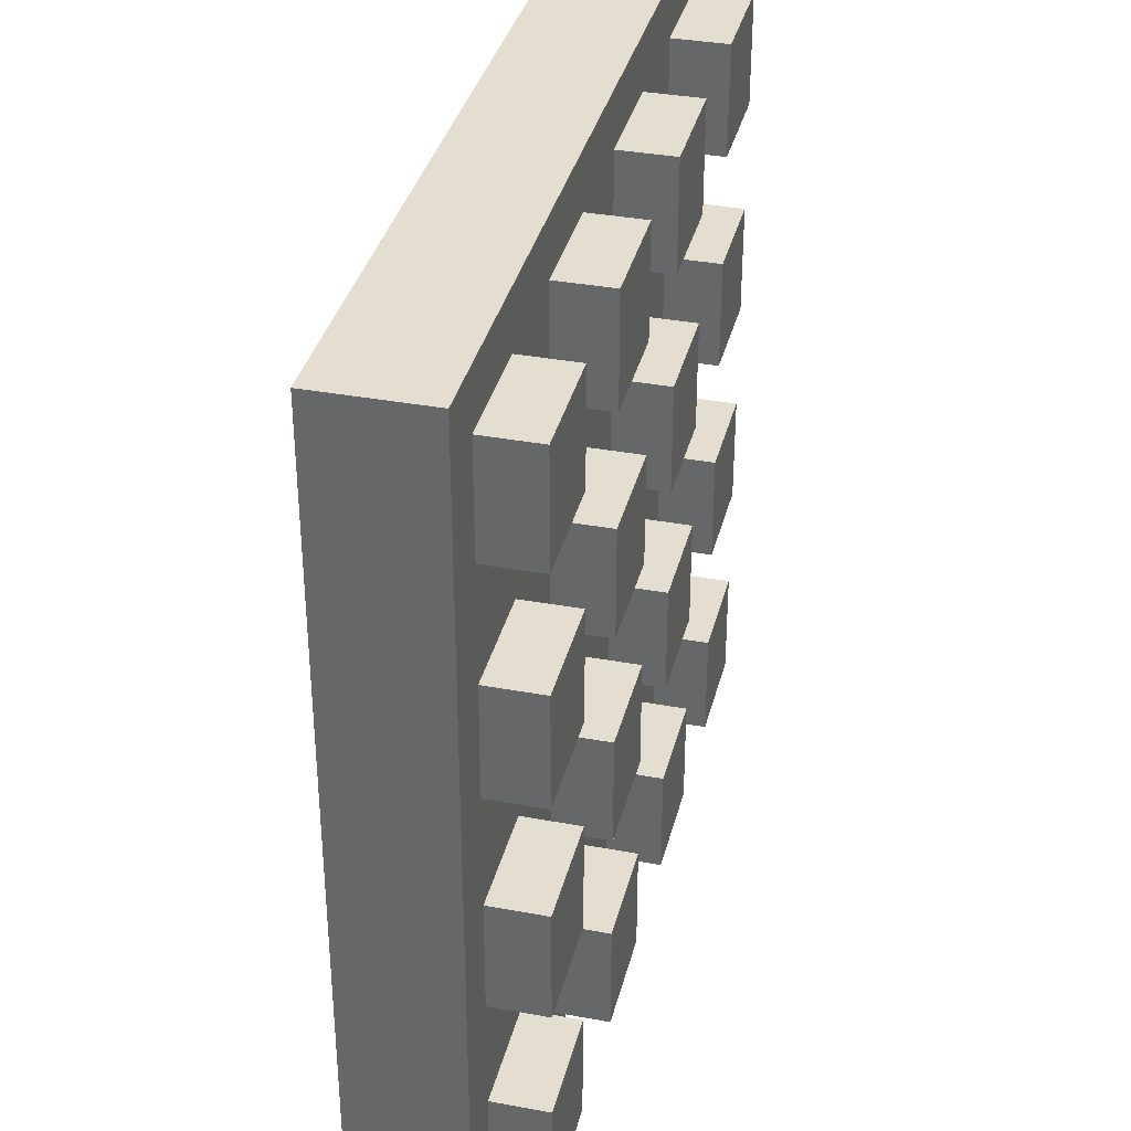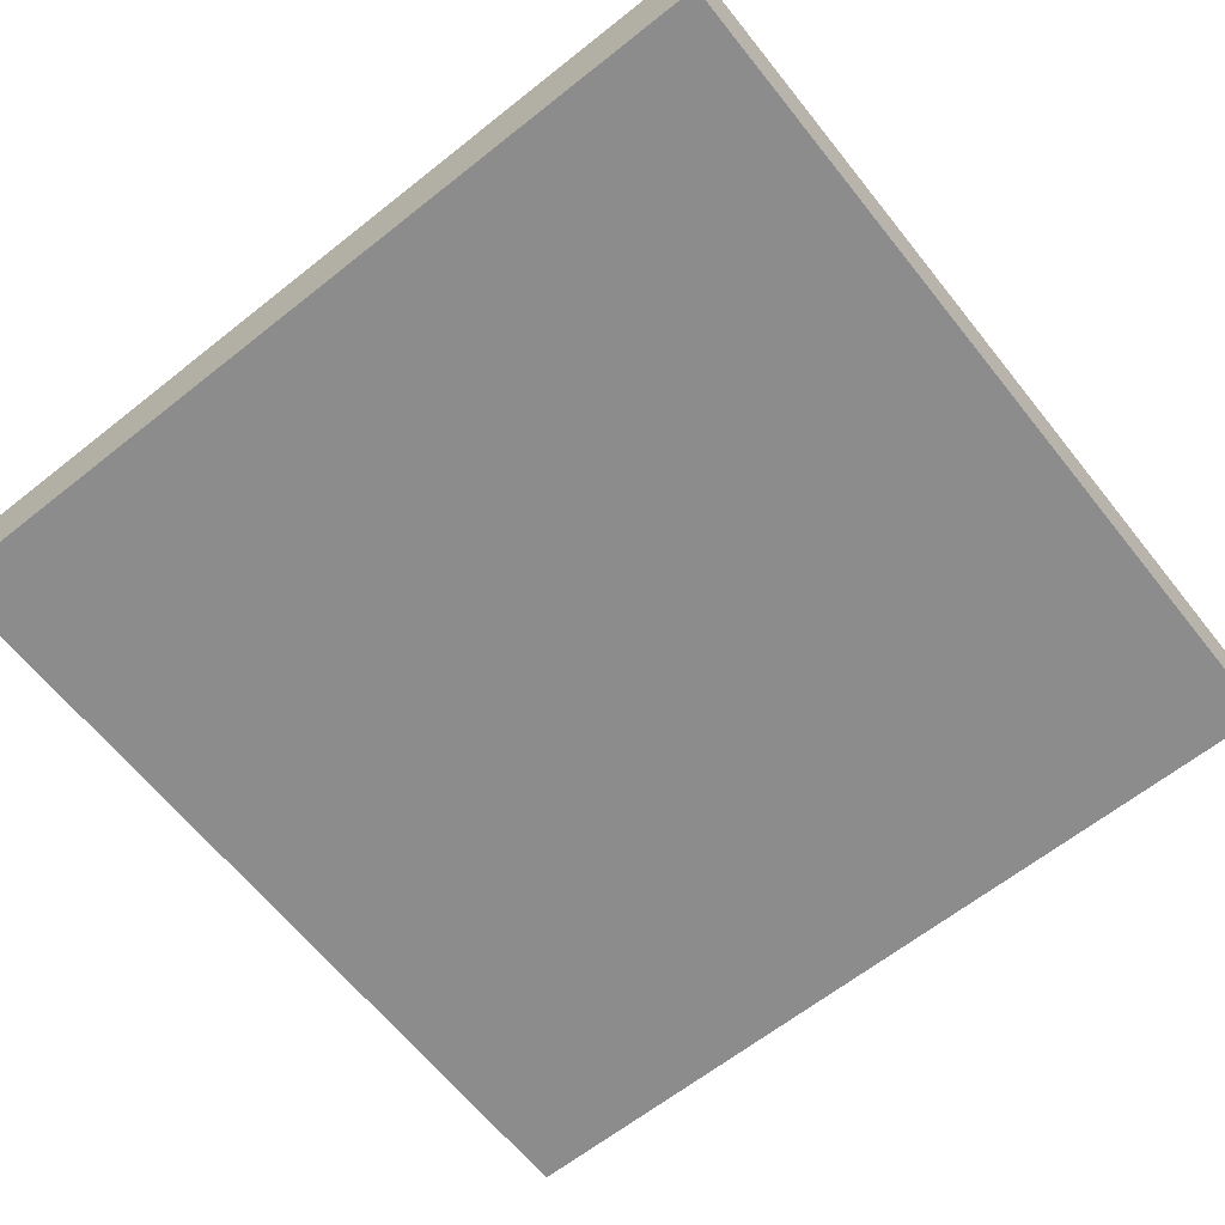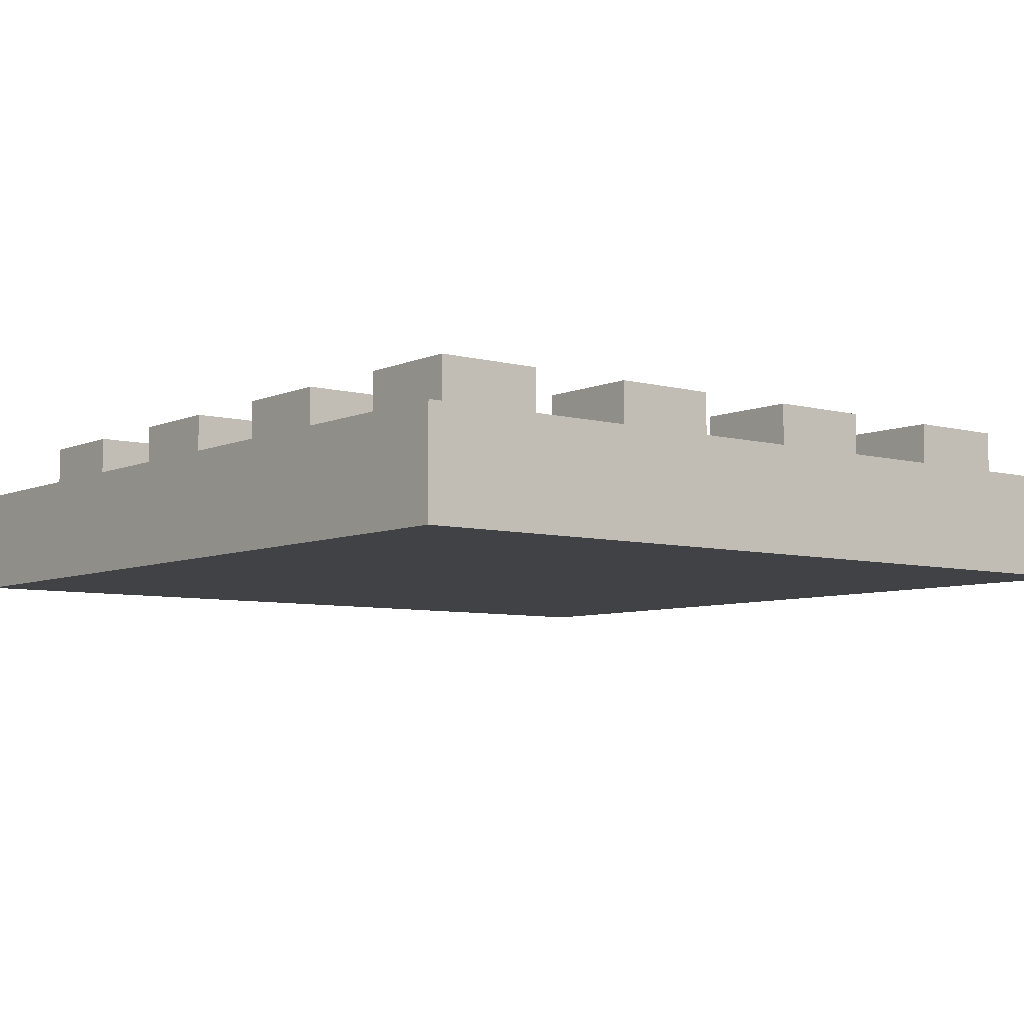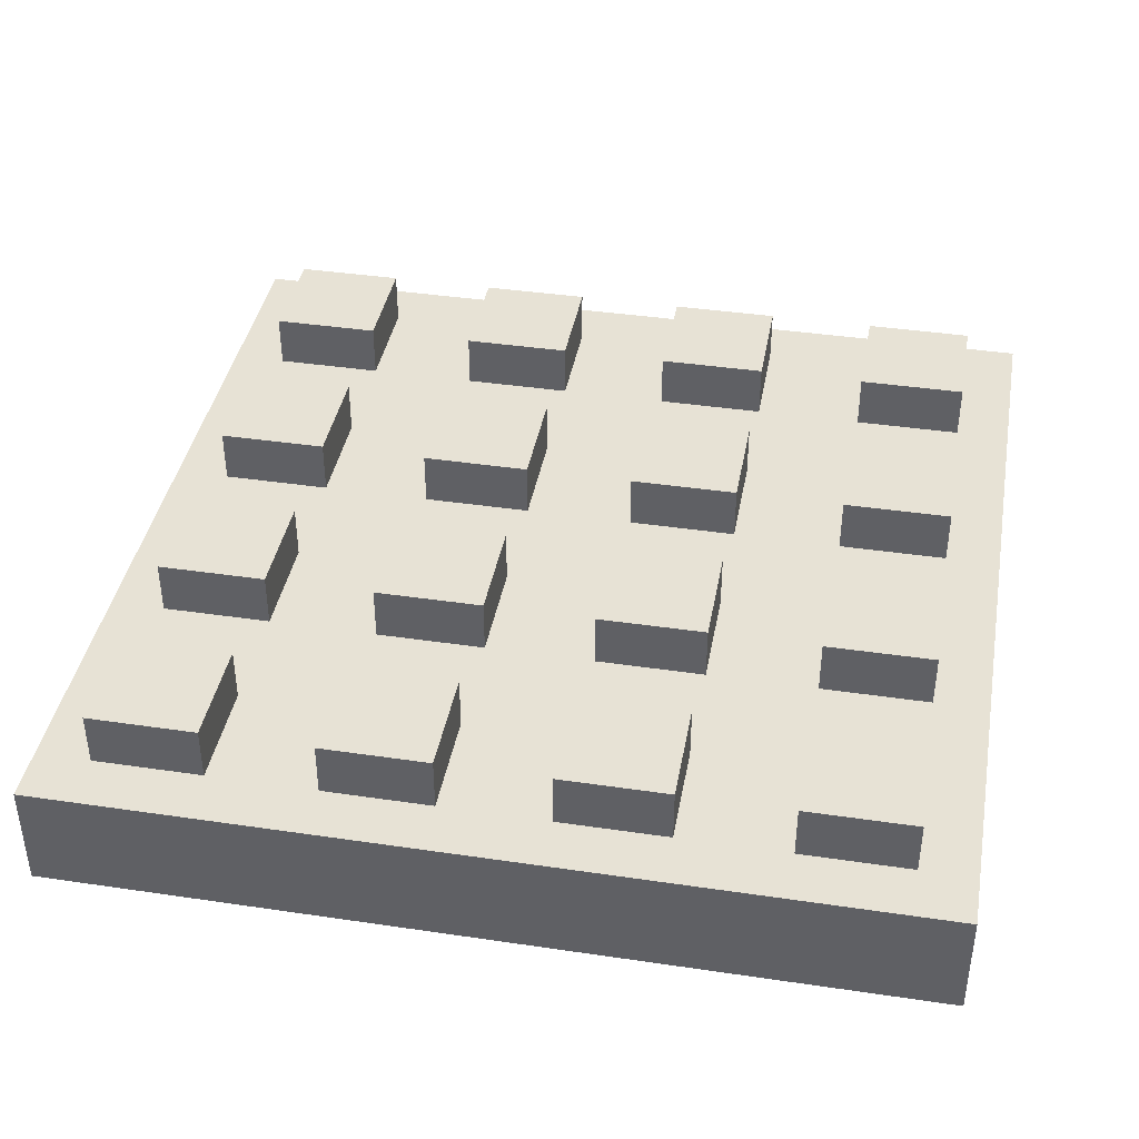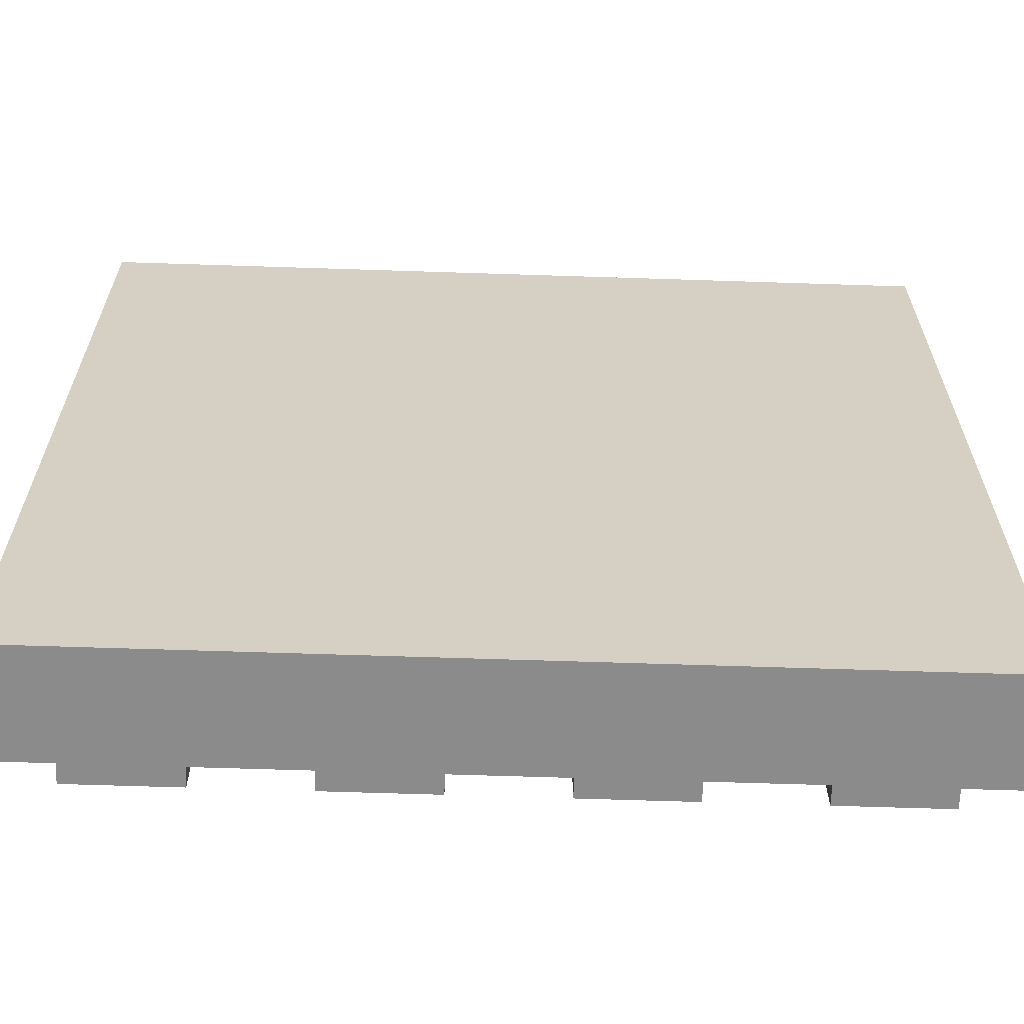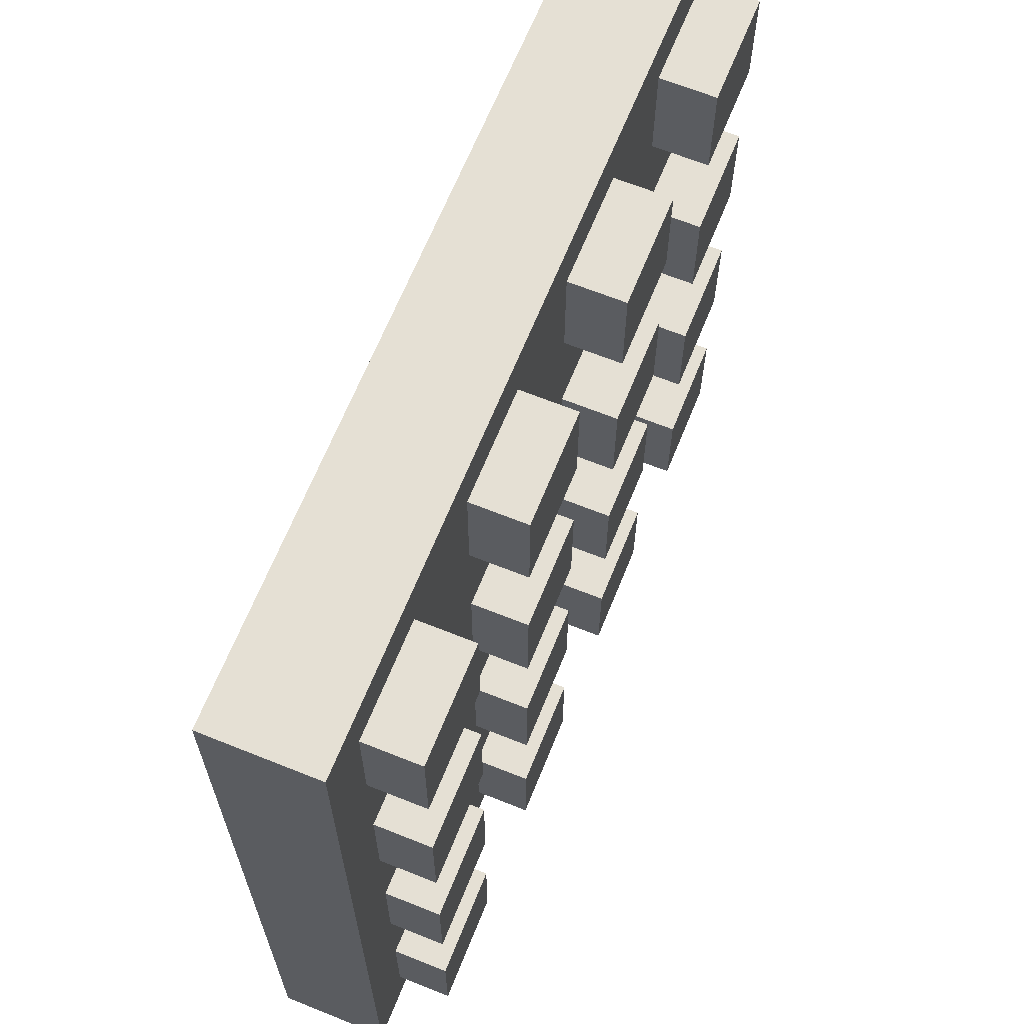
<metadata>
{"format":"obj","ext":"obj","renderer":"f3d","projection":"perspective","resolution":1024,"background":"white","views":[{"elev":35.7,"azim":103.7,"up":"+Z"},{"elev":-64.3,"azim":128.6,"up":"+Y"},{"elev":-6.6,"azim":141.7,"up":"+Y"},{"elev":40.1,"azim":-169.7,"up":"+Y"},{"elev":-64.0,"azim":-1.9,"up":"+Z"},{"elev":65.9,"azim":112.0,"up":"+Z"}]}
</metadata>
<code>
v -8 0 8
v -8 0 -8
v -8 2 8
v -8 2 -8
v -7 2 7
v -7 2 5
v -7 2 3
v -7 2 1
v -7 2 -1
v -7 2 -3
v -7 2 -5
v -7 2 -7
v -7 3 7
v -7 3 5
v -7 3 3
v -7 3 1
v -7 3 -1
v -7 3 -3
v -7 3 -5
v -7 3 -7
v -3 2 7
v -3 2 5
v -3 2 3
v -3 2 1
v -3 2 -1
v -3 2 -3
v -3 2 -5
v -3 2 -7
v -3 3 7
v -3 3 5
v -3 3 3
v -3 3 1
v -3 3 -1
v -3 3 -3
v -3 3 -5
v -3 3 -7
v 1 2 7
v 1 2 5
v 1 2 3
v 1 2 1
v 1 2 -1
v 1 2 -3
v 1 2 -5
v 1 2 -7
v 1 3 7
v 1 3 5
v 1 3 3
v 1 3 1
v 1 3 -1
v 1 3 -3
v 1 3 -5
v 1 3 -7
v 5 2 7
v 5 2 5
v 5 2 3
v 5 2 1
v 5 2 -1
v 5 2 -3
v 5 2 -5
v 5 2 -7
v 5 3 7
v 5 3 5
v 5 3 3
v 5 3 1
v 5 3 -1
v 5 3 -3
v 5 3 -5
v 5 3 -7
v -5 2 7
v -5 2 5
v -5 2 3
v -5 2 1
v -5 2 -1
v -5 2 -3
v -5 2 -5
v -5 2 -7
v -5 3 7
v -5 3 5
v -5 3 3
v -5 3 1
v -5 3 -1
v -5 3 -3
v -5 3 -5
v -5 3 -7
v -1 2 7
v -1 2 5
v -1 2 3
v -1 2 1
v -1 2 -1
v -1 2 -3
v -1 2 -5
v -1 2 -7
v -1 3 7
v -1 3 5
v -1 3 3
v -1 3 1
v -1 3 -1
v -1 3 -3
v -1 3 -5
v -1 3 -7
v 3 2 7
v 3 2 5
v 3 2 3
v 3 2 1
v 3 2 -1
v 3 2 -3
v 3 2 -5
v 3 2 -7
v 3 3 7
v 3 3 5
v 3 3 3
v 3 3 1
v 3 3 -1
v 3 3 -3
v 3 3 -5
v 3 3 -7
v 7 2 7
v 7 2 5
v 7 2 3
v 7 2 1
v 7 2 -1
v 7 2 -3
v 7 2 -5
v 7 2 -7
v 7 3 7
v 7 3 5
v 7 3 3
v 7 3 1
v 7 3 -1
v 7 3 -3
v 7 3 -5
v 7 3 -7
v 8 0 8
v 8 0 -8
v 8 2 8
v 8 2 -8
v -8 0 8
v -8 2 8
v 8 0 8
v 8 2 8
v -7 2 7
v -7 3 7
v -5 2 7
v -5 3 7
v -3 2 7
v -3 3 7
v -1 2 7
v -1 3 7
v 1 2 7
v 1 3 7
v 3 2 7
v 3 3 7
v 5 2 7
v 5 3 7
v 7 2 7
v 7 3 7
v -7 2 3
v -7 3 3
v -5 2 3
v -5 3 3
v -3 2 3
v -3 3 3
v -1 2 3
v -1 3 3
v 1 2 3
v 1 3 3
v 3 2 3
v 3 3 3
v 5 2 3
v 5 3 3
v 7 2 3
v 7 3 3
v -7 2 -1
v -7 3 -1
v -5 2 -1
v -5 3 -1
v -3 2 -1
v -3 3 -1
v -1 2 -1
v -1 3 -1
v 1 2 -1
v 1 3 -1
v 3 2 -1
v 3 3 -1
v 5 2 -1
v 5 3 -1
v 7 2 -1
v 7 3 -1
v -7 2 -5
v -7 3 -5
v -5 2 -5
v -5 3 -5
v -3 2 -5
v -3 3 -5
v -1 2 -5
v -1 3 -5
v 1 2 -5
v 1 3 -5
v 3 2 -5
v 3 3 -5
v 5 2 -5
v 5 3 -5
v 7 2 -5
v 7 3 -5
v -7 2 5
v -7 3 5
v -5 2 5
v -5 3 5
v -3 2 5
v -3 3 5
v -1 2 5
v -1 3 5
v 1 2 5
v 1 3 5
v 3 2 5
v 3 3 5
v 5 2 5
v 5 3 5
v 7 2 5
v 7 3 5
v -7 2 1
v -7 3 1
v -5 2 1
v -5 3 1
v -3 2 1
v -3 3 1
v -1 2 1
v -1 3 1
v 1 2 1
v 1 3 1
v 3 2 1
v 3 3 1
v 5 2 1
v 5 3 1
v 7 2 1
v 7 3 1
v -7 2 -3
v -7 3 -3
v -5 2 -3
v -5 3 -3
v -3 2 -3
v -3 3 -3
v -1 2 -3
v -1 3 -3
v 1 2 -3
v 1 3 -3
v 3 2 -3
v 3 3 -3
v 5 2 -3
v 5 3 -3
v 7 2 -3
v 7 3 -3
v -7 2 -7
v -7 3 -7
v -5 2 -7
v -5 3 -7
v -3 2 -7
v -3 3 -7
v -1 2 -7
v -1 3 -7
v 1 2 -7
v 1 3 -7
v 3 2 -7
v 3 3 -7
v 5 2 -7
v 5 3 -7
v 7 2 -7
v 7 3 -7
v -8 0 -8
v -8 2 -8
v 8 0 -8
v 8 2 -8
v -8 0 8
v 8 0 8
v -8 0 -8
v 8 0 -8
v -8 2 8
v 8 2 8
v -7 2 7
v -5 2 7
v -3 2 7
v -1 2 7
v 1 2 7
v 3 2 7
v 5 2 7
v 7 2 7
v -7 2 5
v -5 2 5
v -3 2 5
v -1 2 5
v 1 2 5
v 3 2 5
v 5 2 5
v 7 2 5
v -7 2 3
v -5 2 3
v -3 2 3
v -1 2 3
v 1 2 3
v 3 2 3
v 5 2 3
v 7 2 3
v -7 2 1
v -5 2 1
v -3 2 1
v -1 2 1
v 1 2 1
v 3 2 1
v 5 2 1
v 7 2 1
v -7 2 -1
v -5 2 -1
v -3 2 -1
v -1 2 -1
v 1 2 -1
v 3 2 -1
v 5 2 -1
v 7 2 -1
v -7 2 -3
v -5 2 -3
v -3 2 -3
v -1 2 -3
v 1 2 -3
v 3 2 -3
v 5 2 -3
v 7 2 -3
v -7 2 -5
v -5 2 -5
v -3 2 -5
v -1 2 -5
v 1 2 -5
v 3 2 -5
v 5 2 -5
v 7 2 -5
v -7 2 -7
v -5 2 -7
v -3 2 -7
v -1 2 -7
v 1 2 -7
v 3 2 -7
v 5 2 -7
v 7 2 -7
v -8 2 -8
v 8 2 -8
v -7 3 7
v -5 3 7
v -3 3 7
v -1 3 7
v 1 3 7
v 3 3 7
v 5 3 7
v 7 3 7
v -7 3 5
v -5 3 5
v -3 3 5
v -1 3 5
v 1 3 5
v 3 3 5
v 5 3 5
v 7 3 5
v -7 3 3
v -5 3 3
v -3 3 3
v -1 3 3
v 1 3 3
v 3 3 3
v 5 3 3
v 7 3 3
v -7 3 1
v -5 3 1
v -3 3 1
v -1 3 1
v 1 3 1
v 3 3 1
v 5 3 1
v 7 3 1
v -7 3 -1
v -5 3 -1
v -3 3 -1
v -1 3 -1
v 1 3 -1
v 3 3 -1
v 5 3 -1
v 7 3 -1
v -7 3 -3
v -5 3 -3
v -3 3 -3
v -1 3 -3
v 1 3 -3
v 3 3 -3
v 5 3 -3
v 7 3 -3
v -7 3 -5
v -5 3 -5
v -3 3 -5
v -1 3 -5
v 1 3 -5
v 3 3 -5
v 5 3 -5
v 7 3 -5
v -7 3 -7
v -5 3 -7
v -3 3 -7
v -1 3 -7
v 1 3 -7
v 3 3 -7
v 5 3 -7
v 7 3 -7
f 3 2 1
f 4 2 3
f 13 6 5
f 14 6 13
f 15 8 7
f 16 8 15
f 17 10 9
f 18 10 17
f 19 12 11
f 20 12 19
f 29 22 21
f 30 22 29
f 31 24 23
f 32 24 31
f 33 26 25
f 34 26 33
f 35 28 27
f 36 28 35
f 45 38 37
f 46 38 45
f 47 40 39
f 48 40 47
f 49 42 41
f 50 42 49
f 51 44 43
f 52 44 51
f 61 54 53
f 62 54 61
f 63 56 55
f 64 56 63
f 65 58 57
f 66 58 65
f 67 60 59
f 68 60 67
f 69 70 77
f 77 70 78
f 71 72 79
f 79 72 80
f 73 74 81
f 81 74 82
f 75 76 83
f 83 76 84
f 85 86 93
f 93 86 94
f 87 88 95
f 95 88 96
f 89 90 97
f 97 90 98
f 91 92 99
f 99 92 100
f 101 102 109
f 109 102 110
f 103 104 111
f 111 104 112
f 105 106 113
f 113 106 114
f 107 108 115
f 115 108 116
f 117 118 125
f 125 118 126
f 119 120 127
f 127 120 128
f 121 122 129
f 129 122 130
f 123 124 131
f 131 124 132
f 133 134 135
f 135 134 136
f 139 138 137
f 140 138 139
f 143 142 141
f 144 142 143
f 147 146 145
f 148 146 147
f 151 150 149
f 152 150 151
f 155 154 153
f 156 154 155
f 159 158 157
f 160 158 159
f 163 162 161
f 164 162 163
f 167 166 165
f 168 166 167
f 171 170 169
f 172 170 171
f 175 174 173
f 176 174 175
f 179 178 177
f 180 178 179
f 183 182 181
f 184 182 183
f 187 186 185
f 188 186 187
f 191 190 189
f 192 190 191
f 195 194 193
f 196 194 195
f 199 198 197
f 200 198 199
f 203 202 201
f 204 202 203
f 205 206 207
f 207 206 208
f 209 210 211
f 211 210 212
f 213 214 215
f 215 214 216
f 217 218 219
f 219 218 220
f 221 222 223
f 223 222 224
f 225 226 227
f 227 226 228
f 229 230 231
f 231 230 232
f 233 234 235
f 235 234 236
f 237 238 239
f 239 238 240
f 241 242 243
f 243 242 244
f 245 246 247
f 247 246 248
f 249 250 251
f 251 250 252
f 253 254 255
f 255 254 256
f 257 258 259
f 259 258 260
f 261 262 263
f 263 262 264
f 265 266 267
f 267 266 268
f 269 270 271
f 271 270 272
f 275 274 273
f 276 274 275
f 277 278 279
f 279 278 280
f 280 278 281
f 281 278 282
f 282 278 283
f 283 278 284
f 284 278 285
f 285 278 286
f 277 279 287
f 280 281 288
f 288 281 289
f 282 283 290
f 290 283 291
f 284 285 292
f 292 285 293
f 286 278 294
f 292 293 295
f 293 294 295
f 290 291 295
f 277 287 295
f 291 292 295
f 288 289 295
f 289 290 295
f 287 288 295
f 295 294 296
f 296 294 297
f 297 294 298
f 298 294 299
f 299 294 300
f 300 294 301
f 294 278 302
f 301 294 302
f 277 295 303
f 296 297 304
f 304 297 305
f 298 299 306
f 306 299 307
f 300 301 308
f 308 301 309
f 302 278 310
f 306 307 311
f 309 310 311
f 308 309 311
f 304 305 311
f 307 308 311
f 277 303 311
f 305 306 311
f 303 304 311
f 311 310 312
f 312 310 313
f 313 310 314
f 314 310 315
f 315 310 316
f 316 310 317
f 310 278 318
f 317 310 318
f 277 311 319
f 312 313 320
f 320 313 321
f 314 315 322
f 322 315 323
f 316 317 324
f 324 317 325
f 318 278 326
f 322 323 327
f 325 326 327
f 324 325 327
f 320 321 327
f 323 324 327
f 277 319 327
f 321 322 327
f 319 320 327
f 327 326 328
f 328 326 329
f 329 326 330
f 330 326 331
f 331 326 332
f 332 326 333
f 326 278 334
f 333 326 334
f 277 327 335
f 328 329 336
f 336 329 337
f 330 331 338
f 338 331 339
f 332 333 340
f 340 333 341
f 334 278 342
f 338 339 343
f 341 342 343
f 340 341 343
f 336 337 343
f 339 340 343
f 277 335 343
f 337 338 343
f 335 336 343
f 342 278 344
f 343 342 344
f 345 346 353
f 353 346 354
f 347 348 355
f 355 348 356
f 349 350 357
f 357 350 358
f 351 352 359
f 359 352 360
f 361 362 369
f 369 362 370
f 363 364 371
f 371 364 372
f 365 366 373
f 373 366 374
f 367 368 375
f 375 368 376
f 377 378 385
f 385 378 386
f 379 380 387
f 387 380 388
f 381 382 389
f 389 382 390
f 383 384 391
f 391 384 392
f 393 394 401
f 401 394 402
f 395 396 403
f 403 396 404
f 397 398 405
f 405 398 406
f 399 400 407
f 407 400 408

</code>
